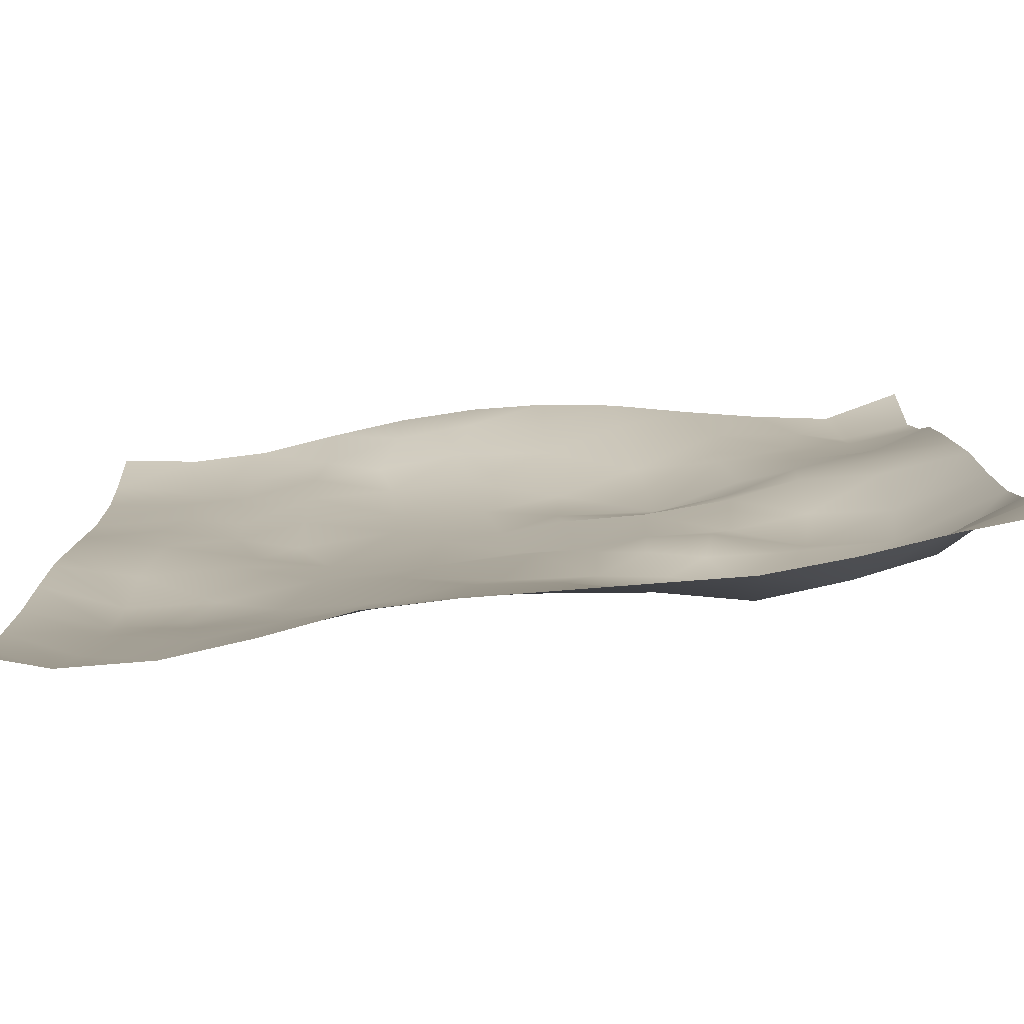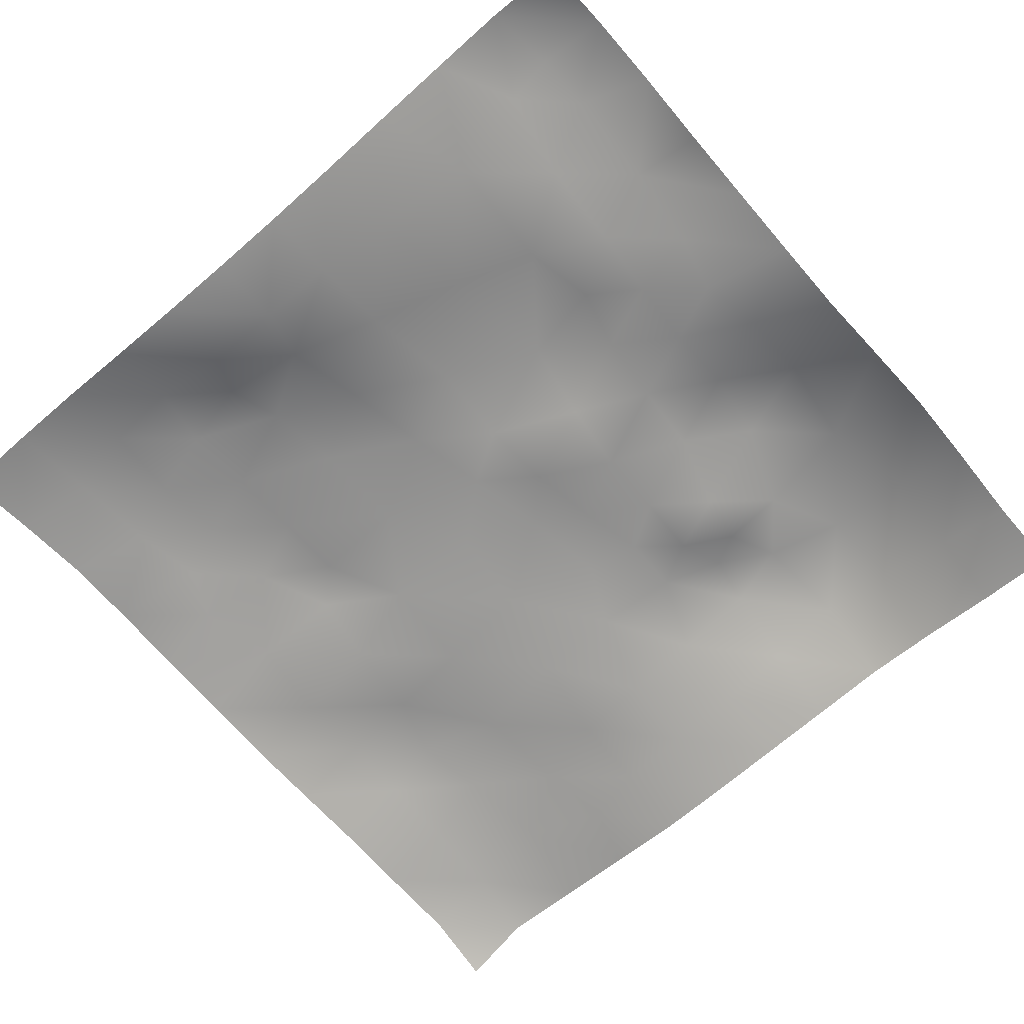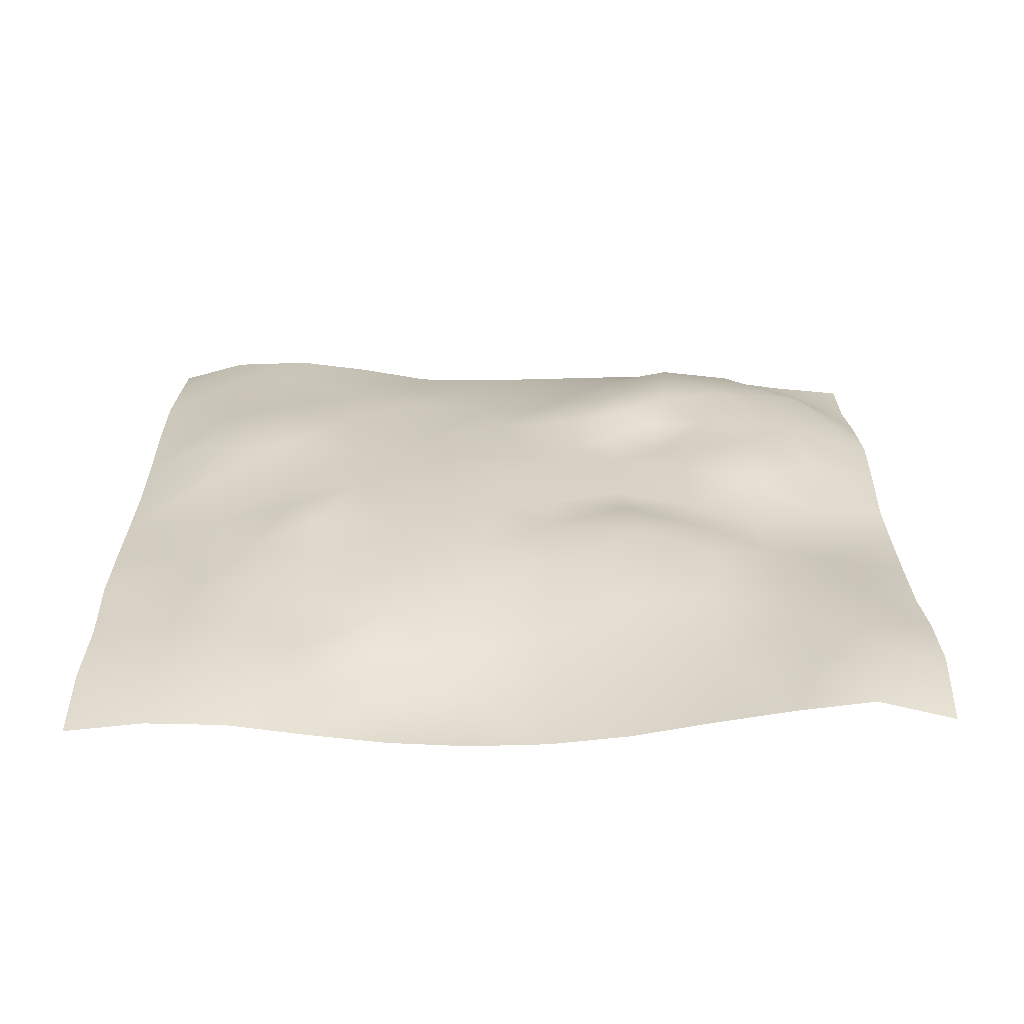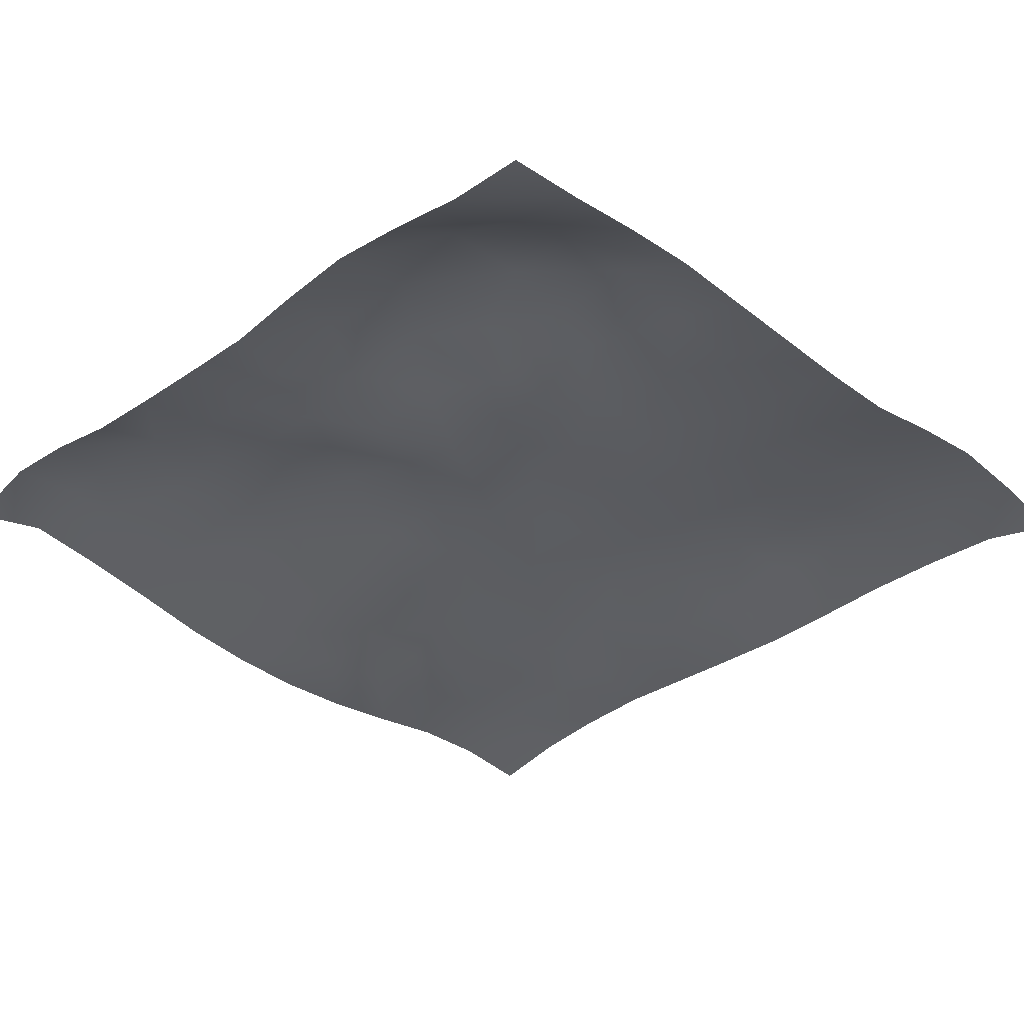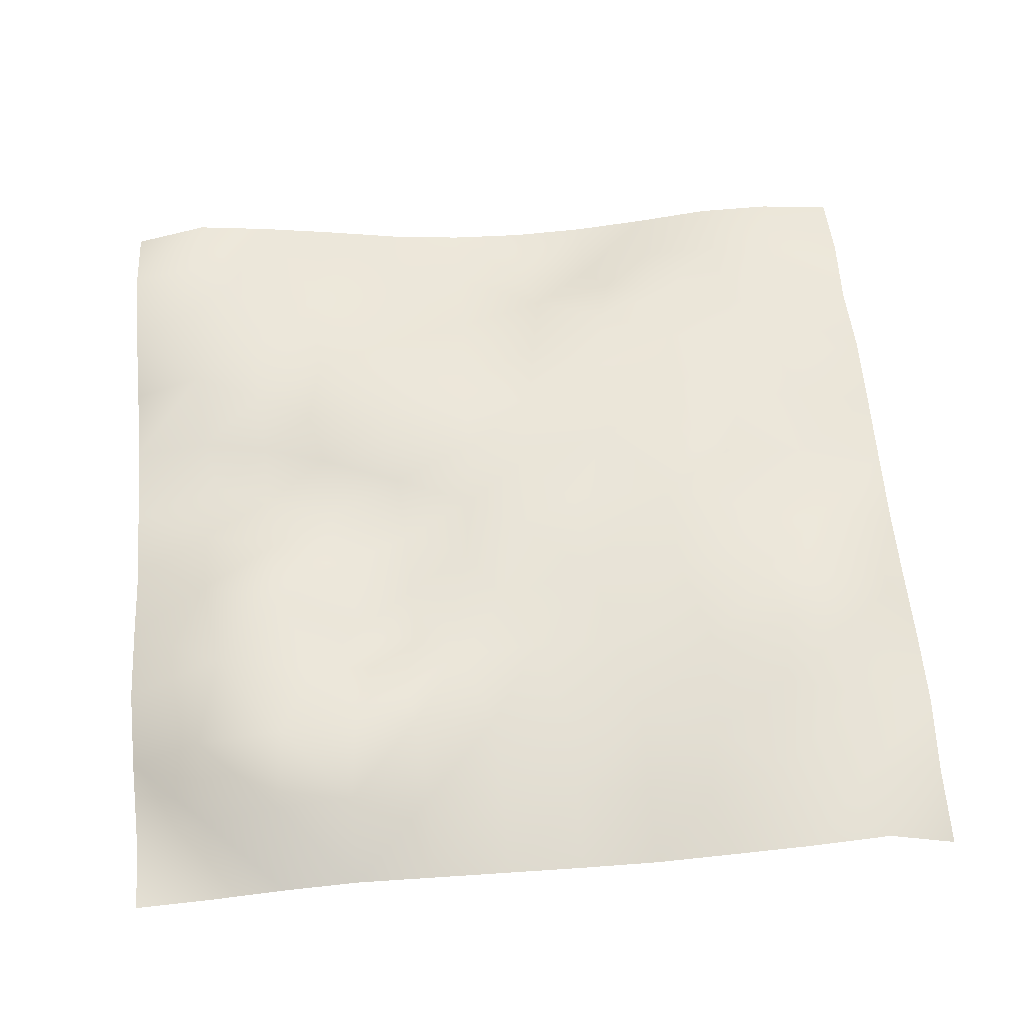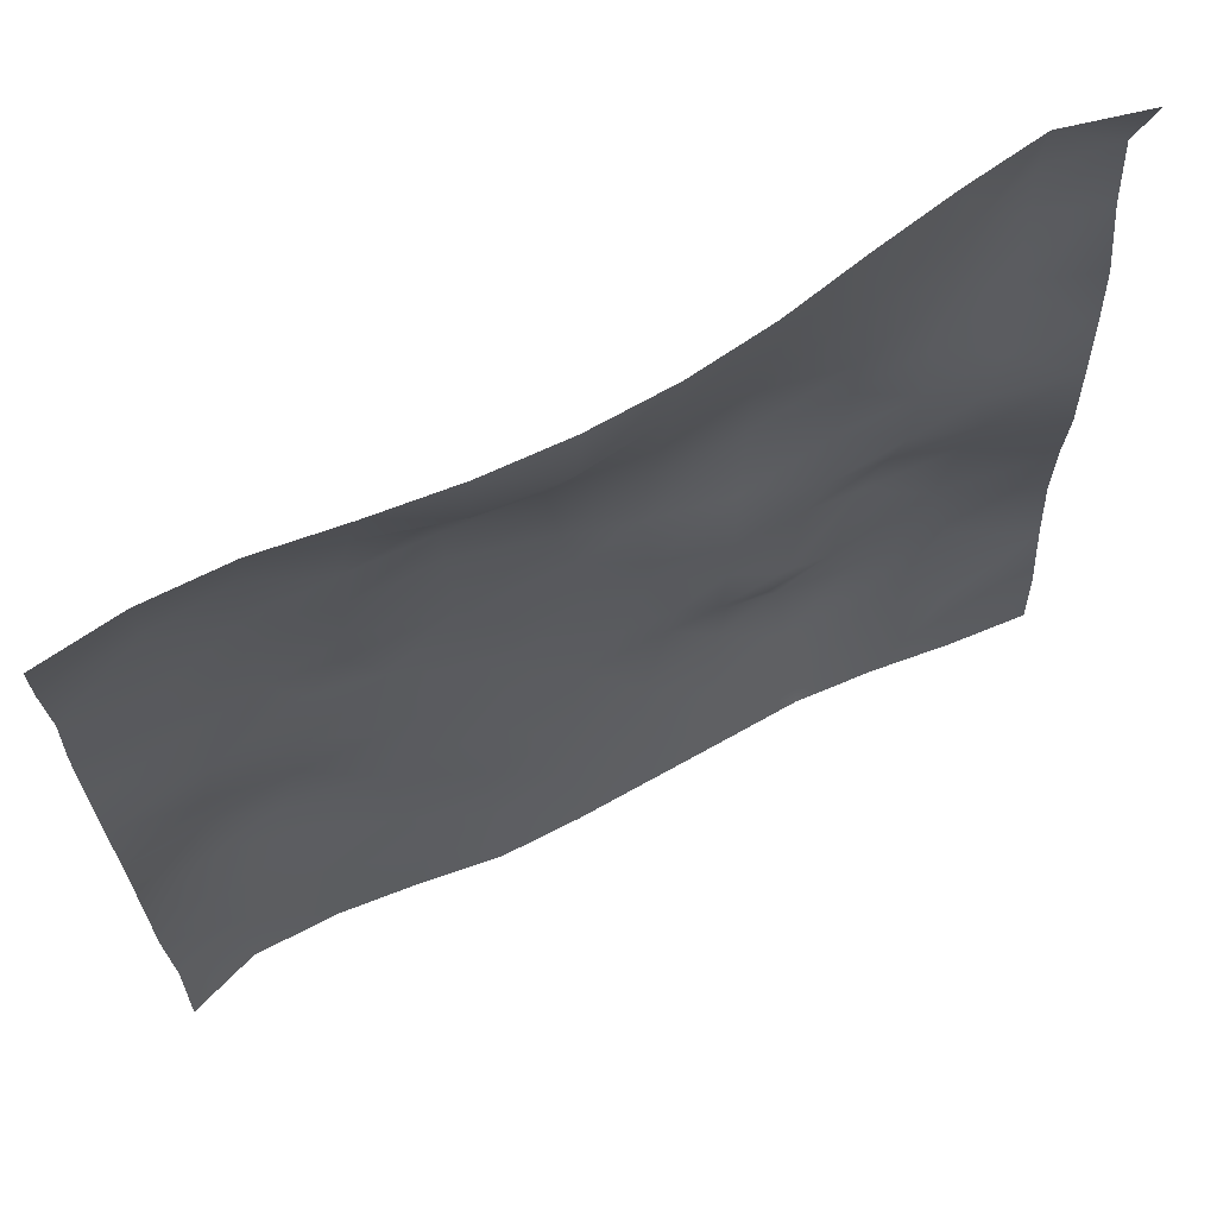
<metadata>
{"format":"obj","ext":"obj","renderer":"f3d","projection":"perspective","resolution":1024,"background":"white","views":[{"elev":-79.1,"azim":6.1,"up":"+Z"},{"elev":-68.3,"azim":40.9,"up":"+Y"},{"elev":26.6,"azim":0.2,"up":"+Y"},{"elev":-34.7,"azim":134.7,"up":"+Y"},{"elev":58.9,"azim":175.4,"up":"+Y"},{"elev":67.8,"azim":-27.9,"up":"+Z"}]}
</metadata>
<code>
o Plane
v -10 0.393 10
v 10.02 0.7704 10.02
v -10.03 0.4827 -10.07
v 10 0.03804 -10
v -9.959 0.8564 -8.365
v -10.03 0.9982 -6.438
v -10.02 0.9947 -4.576
v -10.01 0.8972 -2.736
v -10 0.8311 -0.9094
v -10 0.8869 0.9091
v -10 0.9625 2.728
v -9.99 1.034 4.559
v -9.926 0.9014 6.385
v -10 0.7671 8.205
v -8.188 0.6075 10.01
v -6.367 0.5688 10.01
v -4.545 0.3079 10
v -2.727 0.0967 10
v -0.9091 0.01065 10
v 0.9099 0.07144 10
v 2.731 0.2922 10.01
v 4.551 0.6541 10.02
v 6.373 0.9788 10.03
v 8.198 1.231 10.03
v 10.03 1.288 8.226
v 10.04 1.112 6.395
v 10.02 0.7682 4.573
v 10.02 0.6374 2.747
v 10.01 0.543 0.9206
v 10.01 0.4667 -0.9052
v 10.06 0.6014 -2.725
v 10.11 0.6471 -4.552
v 10.07 0.4315 -6.371
v 10 0.1354 -8.182
v 8.182 0.2093 -10
v 6.364 0.4587 -10
v 4.545 0.6156 -10
v 2.727 0.5596 -10
v 0.909 0.5085 -10
v -0.9091 0.4582 -10
v -2.73 0.4838 -10.01
v -4.575 0.7815 -10.07
v -6.442 1.004 -10.1
v -8.391 0.9815 -9.985
v -8.145 1.059 7.858
v -7.951 0.9813 5.782
v -7.709 1.073 4.231
v -8.258 1.058 3.055
v -7.839 1.077 1.163
v -8.174 1.291 -0.913
v -8.206 1.559 -2.757
v -8.248 1.548 -4.506
v -8.178 1.316 -6.292
v -8.202 1.212 -8.247
v -6.444 0.9817 8.302
v -6.56 1.092 6.482
v -6.477 1.394 4.688
v -6.463 1.395 2.809
v -5.788 1.556 1.027
v -6.008 1.358 -0.6379
v -6.294 1.655 -2.665
v -6.758 1.68 -4.18
v -6.424 1.449 -5.787
v -6.078 1.197 -8.025
v -4.65 0.751 8.409
v -4.873 0.9032 6.945
v -4.88 1.065 5.285
v -4.898 1.285 3.442
v -4.95 1.557 1.823
v -4.093 1.668 -0.1105
v -4.171 1.467 -2.409
v -4.757 1.505 -4.693
v -4.486 1.233 -6.975
v -4.162 0.9912 -8.63
v -2.756 0.2832 8.247
v -3.255 0.8757 7.296
v -2.95 1.209 5.99
v -2.802 1.469 4.17
v -2.703 1.44 1.908
v -1.609 1.375 -0.06836
v -1.821 1.466 -2.16
v -2.32 1.189 -4.276
v -2.723 1.176 -6.442
v -2.705 0.8868 -8.26
v -0.9161 0.1347 8.27
v -1.283 0.6393 7.006
v -0.959 1.045 5.125
v -0.6708 1.398 3.035
v -0.2737 1.555 1.06
v 0.07521 1.639 -0.8938
v 0.4909 1.273 -2.815
v -0.2809 1.458 -4.332
v -0.8526 1.028 -6.316
v -0.909 0.8302 -8.182
v 0.8793 0.3479 8.211
v 0.9203 0.7237 6.298
v 1.101 1.376 3.856
v 1.006 1.437 1.815
v 1.146 1.257 0.1608
v 1.346 1.553 -1.611
v 1.763 1.335 -3.106
v 1.703 1.519 -4.543
v 1.009 1.198 -6.271
v 0.9093 0.9623 -8.181
v 2.784 0.5463 8.11
v 3.016 1.228 5.547
v 3.315 1.75 2.716
v 3.026 1.434 0.8569
v 2.892 1.112 -0.7436
v 2.853 1.261 -2.41
v 2.785 1.275 -3.919
v 3.136 1.58 -5.056
v 2.928 1.547 -6.274
v 2.734 1.148 -8.176
v 5.114 0.9558 7.624
v 4.989 1.129 4.875
v 5.306 1.343 3.14
v 4.945 1.346 1.69
v 4.827 1.147 0.09065
v 4.653 1.475 -1.658
v 4.177 1.148 -3.364
v 3.93 1.354 -4.6
v 4.408 1.675 -5.835
v 4.578 1.512 -8.17
v 7.203 1.225 8.18
v 6.793 1.205 6.093
v 6.689 1.14 4.052
v 6.552 1.046 2.372
v 6.45 0.9891 0.7736
v 6.436 1.429 -0.9331
v 6.168 1.759 -2.715
v 5.422 1.434 -4.546
v 6.244 1.61 -6.293
v 6.419 1.301 -8.191
v 8.363 1.514 8.329
v 8.397 1.403 6.969
v 8.332 1.336 4.657
v 8.174 0.8919 2.757
v 7.85 0.8714 1.357
v 8.145 0.8924 -0.126
v 8.152 1.344 -1.947
v 7.821 1.529 -4.16
v 8.332 1.394 -6.371
v 8.22 0.6529 -8.189
f 34 35 144
f 5 44 3
f 54 43 44
f 64 42 43
f 74 41 42
f 84 40 41
f 94 39 40
f 104 38 39
f 114 37 38
f 134 37 124
f 144 36 134
f 15 14 1
f 45 13 14
f 46 12 13
f 12 48 11
f 11 49 10
f 10 50 9
f 9 51 8
f 8 52 7
f 7 53 6
f 6 54 5
f 15 55 45
f 45 56 46
f 46 57 47
f 47 58 48
f 58 49 48
f 49 60 50
f 50 61 51
f 51 62 52
f 52 63 53
f 53 64 54
f 16 65 55
f 55 66 56
f 56 67 57
f 57 68 58
f 58 69 59
f 59 70 60
f 60 71 61
f 61 72 62
f 72 63 62
f 73 64 63
f 17 75 65
f 65 76 66
f 66 77 67
f 67 78 68
f 68 79 69
f 79 70 69
f 70 81 71
f 71 82 72
f 72 83 73
f 73 84 74
f 18 85 75
f 75 86 76
f 86 77 76
f 87 78 77
f 88 79 78
f 89 80 79
f 90 81 80
f 81 92 82
f 82 93 83
f 83 94 84
f 20 85 19
f 95 86 85
f 96 87 86
f 97 88 87
f 98 89 88
f 99 90 89
f 100 91 90
f 91 102 92
f 92 103 93
f 93 104 94
f 21 95 20
f 105 96 95
f 106 97 96
f 107 98 97
f 108 99 98
f 109 100 99
f 110 101 100
f 111 102 101
f 102 113 103
f 103 114 104
f 22 105 21
f 115 106 105
f 116 107 106
f 107 118 108
f 108 119 109
f 109 120 110
f 110 121 111
f 111 122 112
f 112 123 113
f 113 124 114
f 23 115 22
f 115 126 116
f 116 127 117
f 117 128 118
f 118 129 119
f 119 130 120
f 120 131 121
f 121 132 122
f 132 123 122
f 133 124 123
f 24 125 23
f 125 136 126
f 126 137 127
f 127 138 128
f 128 139 129
f 129 140 130
f 130 141 131
f 131 142 132
f 142 133 132
f 143 134 133
f 24 25 135
f 25 136 135
f 26 137 136
f 137 28 138
f 138 29 139
f 29 140 139
f 30 141 140
f 31 142 141
f 32 143 142
f 33 144 143
f 34 4 35
f 5 54 44
f 54 64 43
f 64 74 42
f 74 84 41
f 84 94 40
f 94 104 39
f 104 114 38
f 114 124 37
f 134 36 37
f 144 35 36
f 15 45 14
f 45 46 13
f 46 47 12
f 12 47 48
f 11 48 49
f 10 49 50
f 9 50 51
f 8 51 52
f 7 52 53
f 6 53 54
f 15 16 55
f 45 55 56
f 46 56 57
f 47 57 58
f 58 59 49
f 49 59 60
f 50 60 61
f 51 61 62
f 52 62 63
f 53 63 64
f 16 17 65
f 55 65 66
f 56 66 67
f 57 67 68
f 58 68 69
f 59 69 70
f 60 70 71
f 61 71 72
f 72 73 63
f 73 74 64
f 17 18 75
f 65 75 76
f 66 76 77
f 67 77 78
f 68 78 79
f 79 80 70
f 70 80 81
f 71 81 82
f 72 82 83
f 73 83 84
f 18 19 85
f 75 85 86
f 86 87 77
f 87 88 78
f 88 89 79
f 89 90 80
f 90 91 81
f 81 91 92
f 82 92 93
f 83 93 94
f 20 95 85
f 95 96 86
f 96 97 87
f 97 98 88
f 98 99 89
f 99 100 90
f 100 101 91
f 91 101 102
f 92 102 103
f 93 103 104
f 21 105 95
f 105 106 96
f 106 107 97
f 107 108 98
f 108 109 99
f 109 110 100
f 110 111 101
f 111 112 102
f 102 112 113
f 103 113 114
f 22 115 105
f 115 116 106
f 116 117 107
f 107 117 118
f 108 118 119
f 109 119 120
f 110 120 121
f 111 121 122
f 112 122 123
f 113 123 124
f 23 125 115
f 115 125 126
f 116 126 127
f 117 127 128
f 118 128 129
f 119 129 130
f 120 130 131
f 121 131 132
f 132 133 123
f 133 134 124
f 24 135 125
f 125 135 136
f 126 136 137
f 127 137 138
f 128 138 139
f 129 139 140
f 130 140 141
f 131 141 142
f 142 143 133
f 143 144 134
f 24 2 25
f 25 26 136
f 26 27 137
f 137 27 28
f 138 28 29
f 29 30 140
f 30 31 141
f 31 32 142
f 32 33 143
f 33 34 144

</code>
